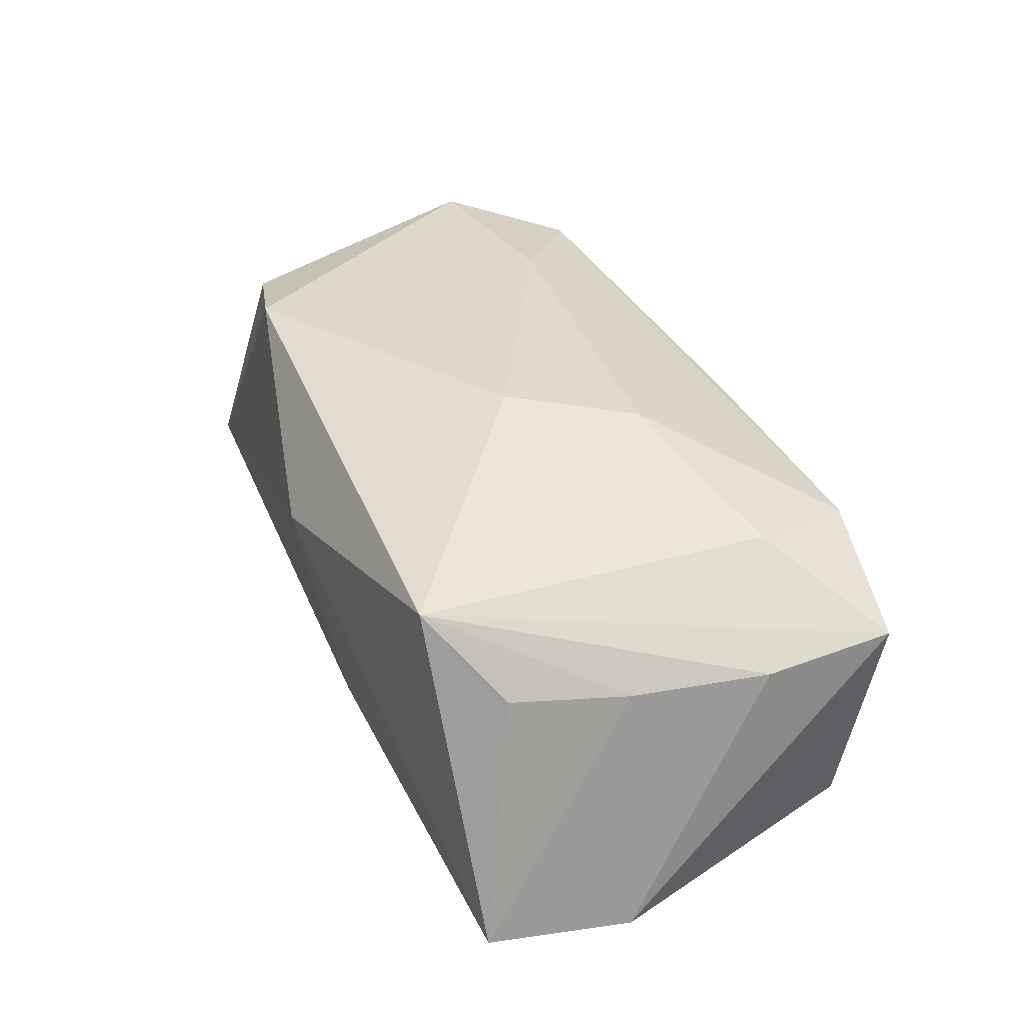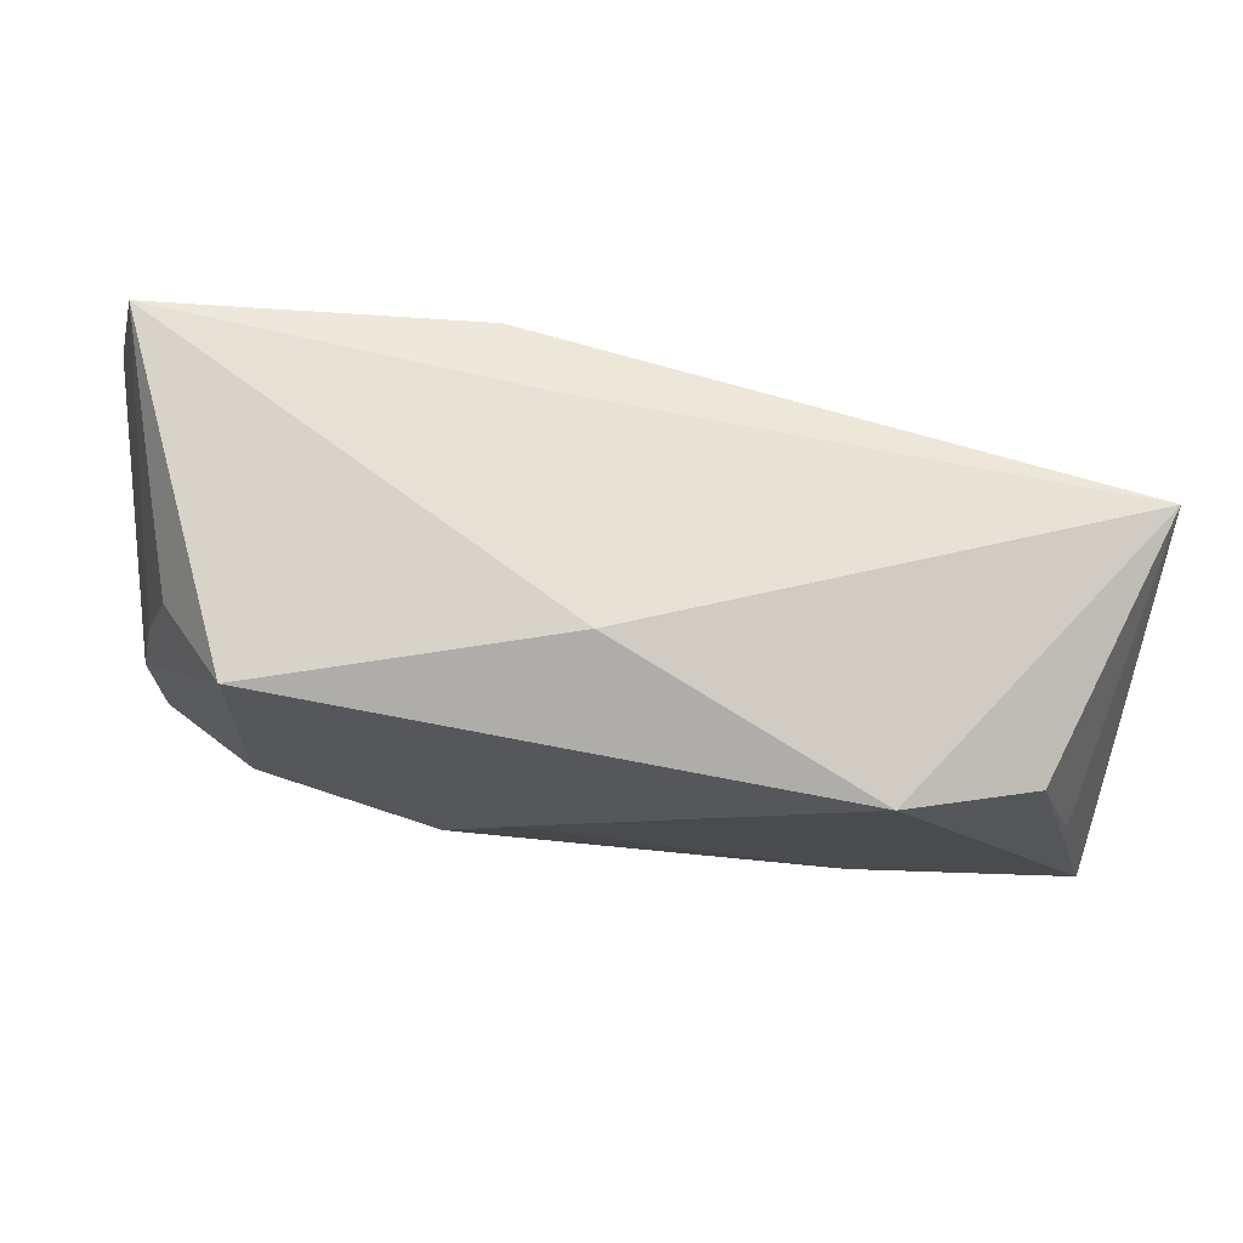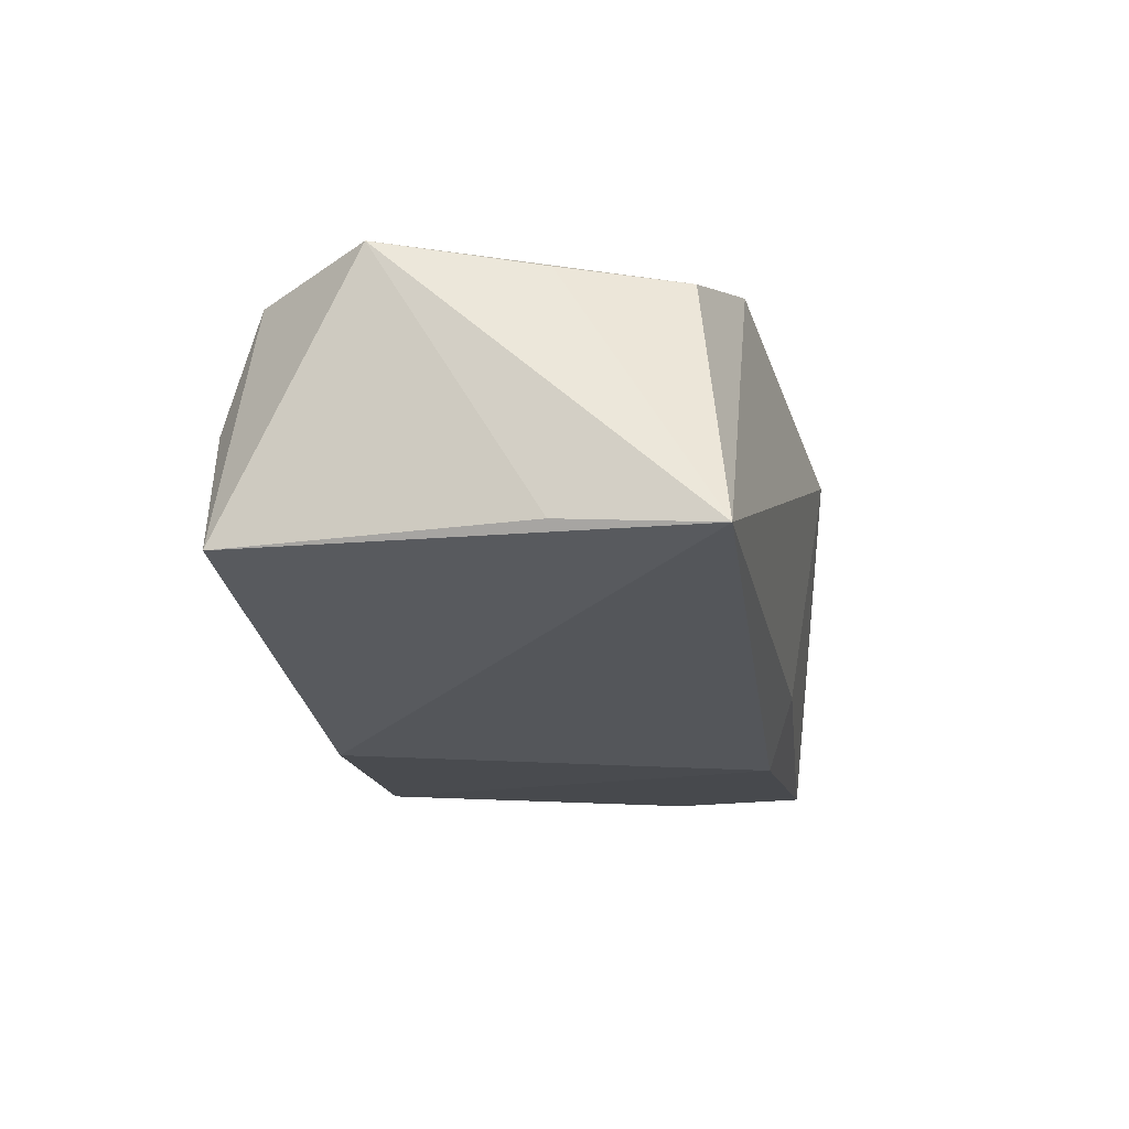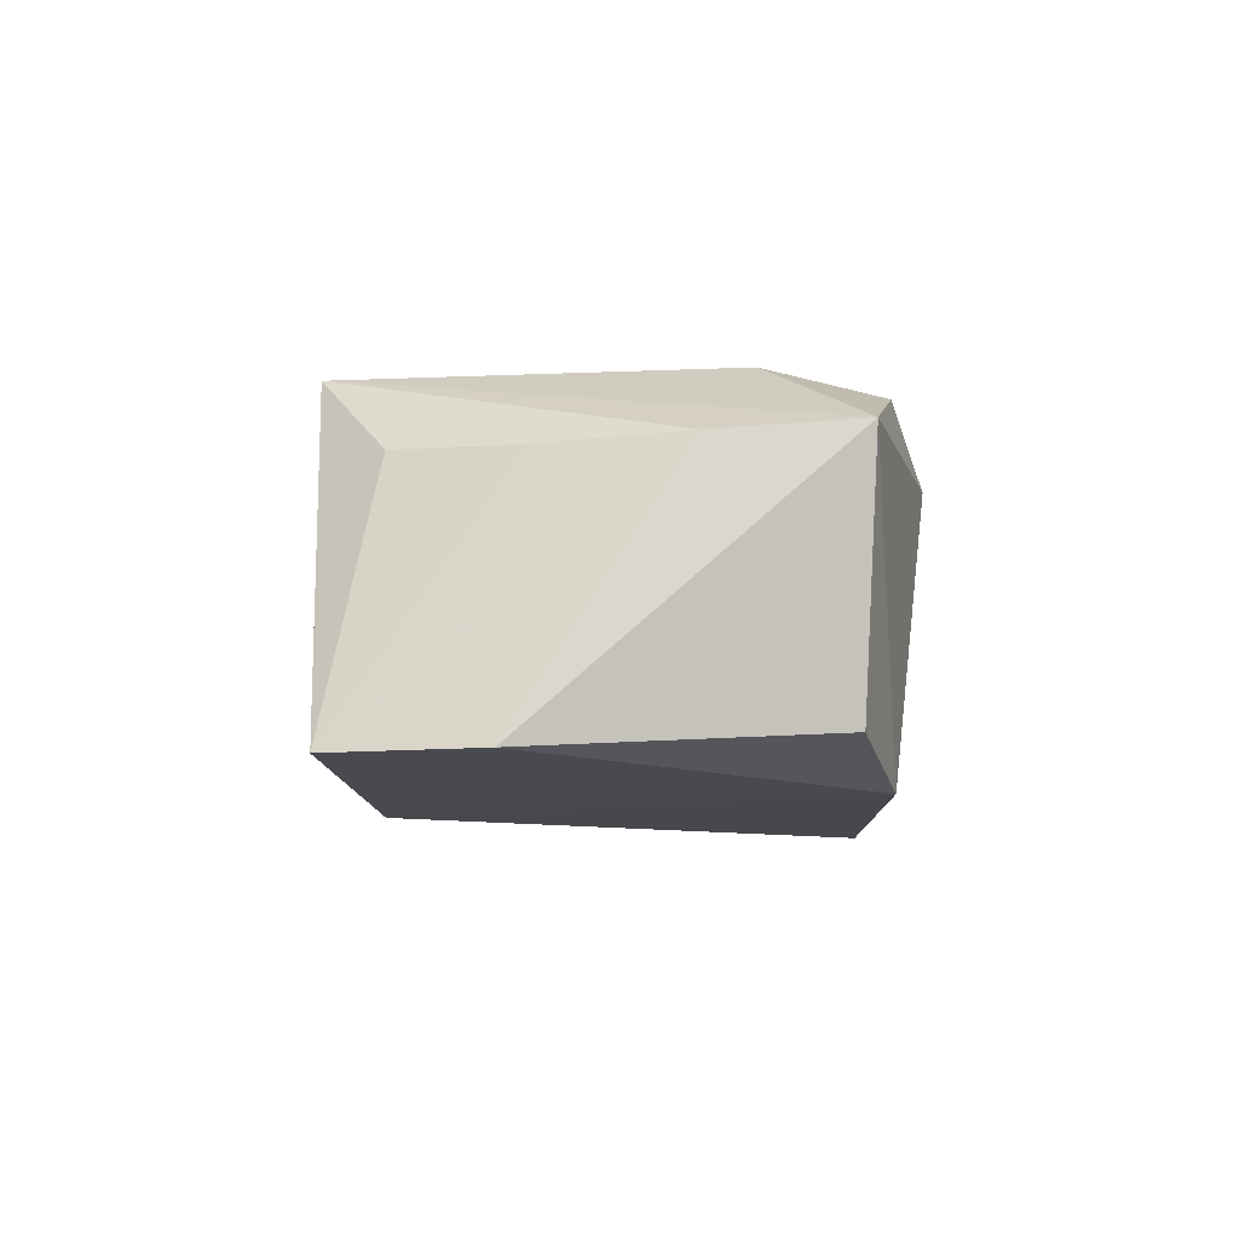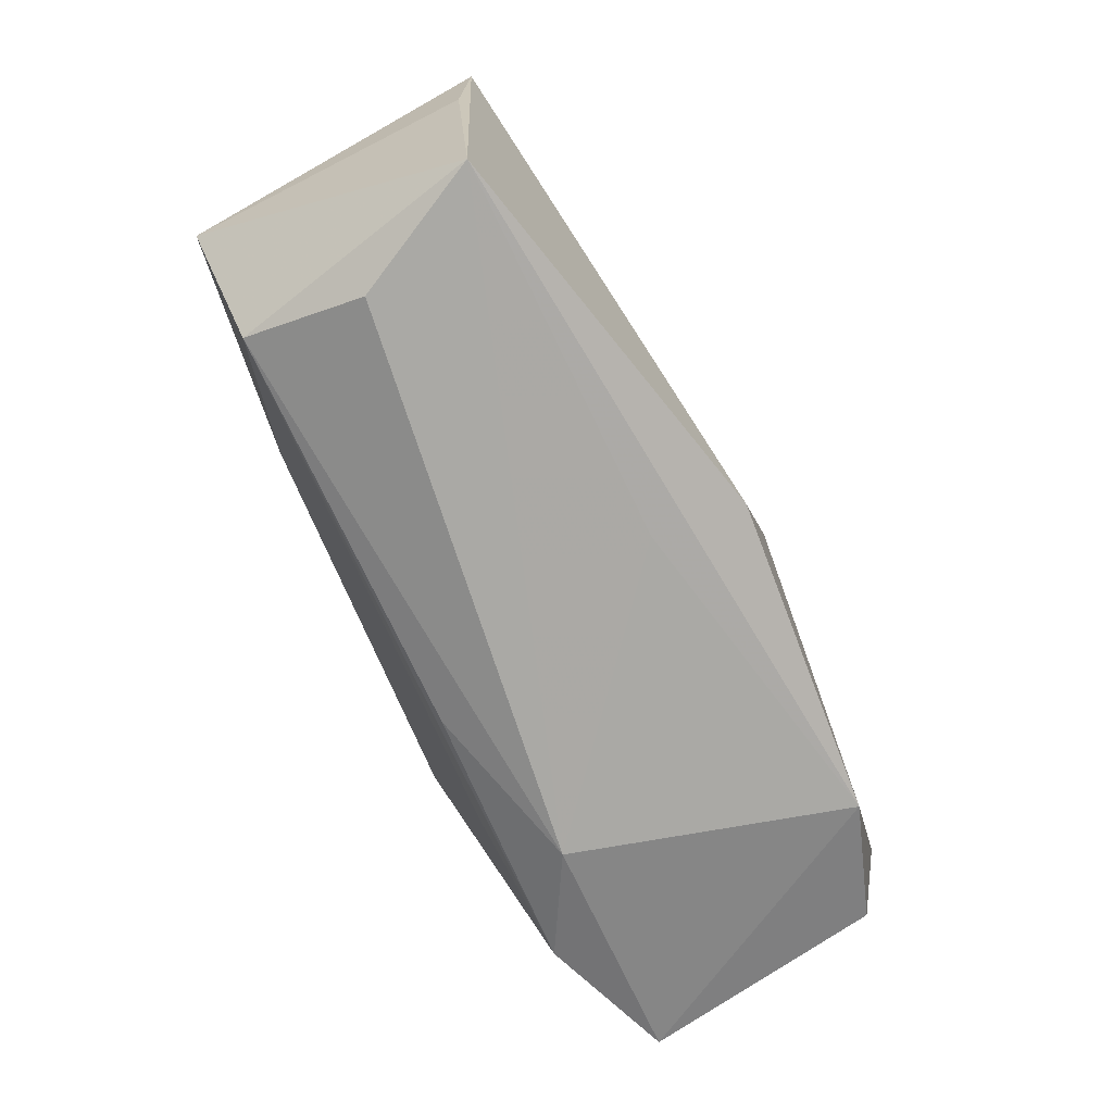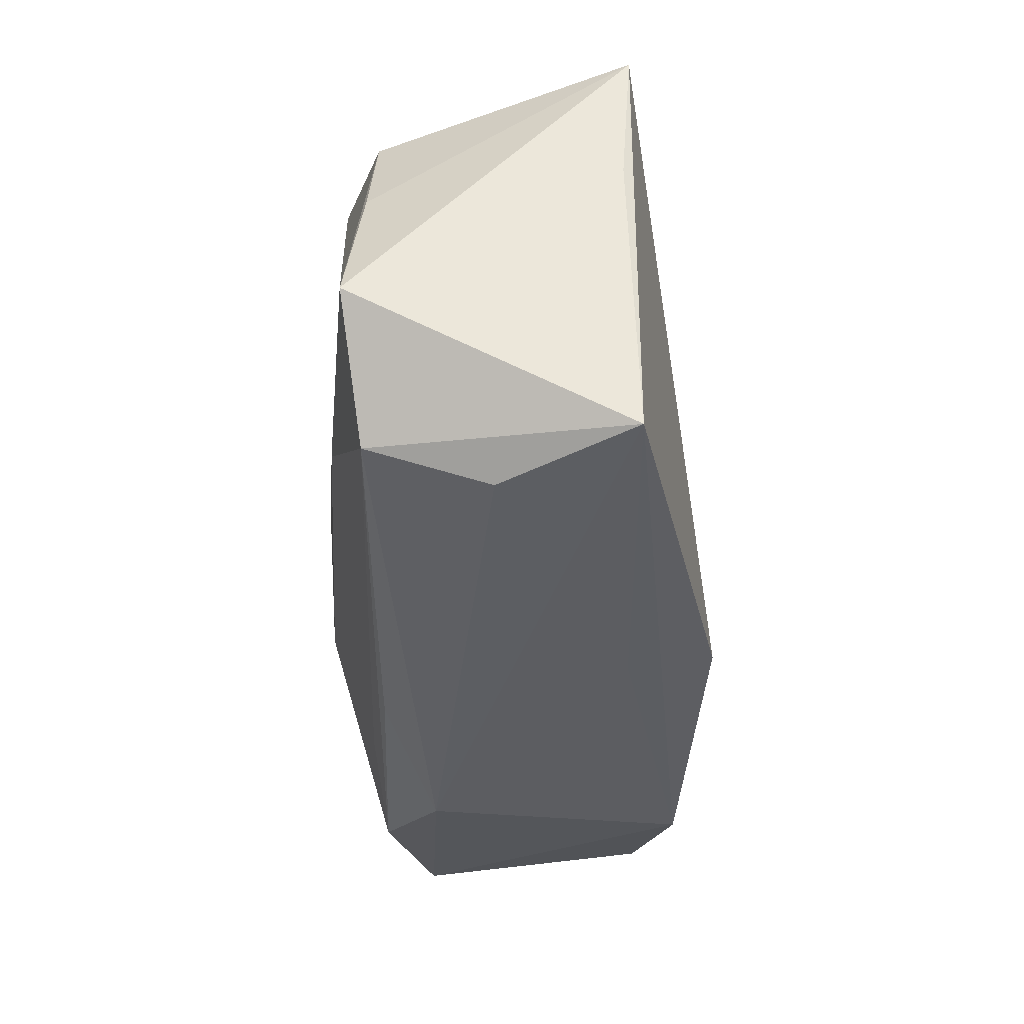
<metadata>
{"format":"obj","ext":"obj","renderer":"f3d","projection":"perspective","resolution":1024,"background":"white","views":[{"elev":33.0,"azim":-114.8,"up":"+Z"},{"elev":75.6,"azim":4.1,"up":"+Y"},{"elev":-13.8,"azim":97.4,"up":"+Z"},{"elev":-11.9,"azim":-89.0,"up":"+Z"},{"elev":-73.1,"azim":111.1,"up":"+Y"},{"elev":-40.0,"azim":86.0,"up":"+Y"}]}
</metadata>
<code>
v -0.003236 -0.02068 0.01184
v -0.02749 0.02218 0.01242
v 0.004772 -0.01903 -0.01773
v 0.03197 -0.02302 0.003849
v 0.03193 -0.01977 0.01453
v -0.03889 -0.005551 0.005176
v 0.03644 0.004377 0.01528
v -0.01691 -0.02302 0.006478
v -0.009807 0.01883 -0.01773
v -0.006333 0.004657 0.01829
v -0.02314 -0.01977 -0.01773
v -0.0008388 0.02444 0.007016
v -0.0363 0.006571 0.004956
v 0.03872 -0.02194 -0.007215
v -0.02961 -0.0098 0.01259
v 0.005656 -0.02124 -0.009785
v 0.0329 0.01538 0.0146
v -0.03777 0.02071 -0.01685
v -0.03905 -0.01757 0.005927
v -0.0333 0.01666 0.005426
v -0.04075 0.008132 -0.01695
v -0.01389 -0.0174 0.01279
v 0.04129 0.004701 -0.006297
v 0.02061 -0.01081 0.01736
v -0.02668 -0.01976 0.01101
v -0.03446 -0.01665 -0.015
v 0.02167 0.01869 0.0175
v 0.03976 -0.009711 0.01679
v 0.0419 0.01825 -0.007202
v -0.01293 -0.006055 0.01727
v -0.005171 0.02118 -0.0117
f 26 19 21
f 10 2 30
f 3 9 29
f 18 9 21
f 21 13 18
f 18 2 12
f 11 26 21
f 11 9 3
f 21 9 11
f 19 26 11
f 15 2 19
f 15 30 2
f 19 2 6
f 2 13 6
f 21 19 6
f 6 13 21
f 27 29 12
f 12 2 27
f 10 28 27
f 27 2 10
f 12 29 31
f 31 29 9
f 31 18 12
f 9 18 31
f 28 5 14
f 14 5 4
f 3 29 14
f 14 11 3
f 20 13 2
f 2 18 20
f 20 18 13
f 24 5 28
f 30 5 24
f 24 28 10
f 10 30 24
f 30 15 25
f 25 15 19
f 17 27 28
f 29 27 17
f 23 29 28
f 28 14 23
f 23 14 29
f 11 14 16
f 22 5 30
f 30 25 22
f 22 25 5
f 4 5 8
f 11 16 8
f 19 11 8
f 8 25 19
f 8 14 4
f 8 16 14
f 28 29 7
f 7 17 28
f 29 17 7
f 5 25 1
f 1 8 5
f 25 8 1

</code>
